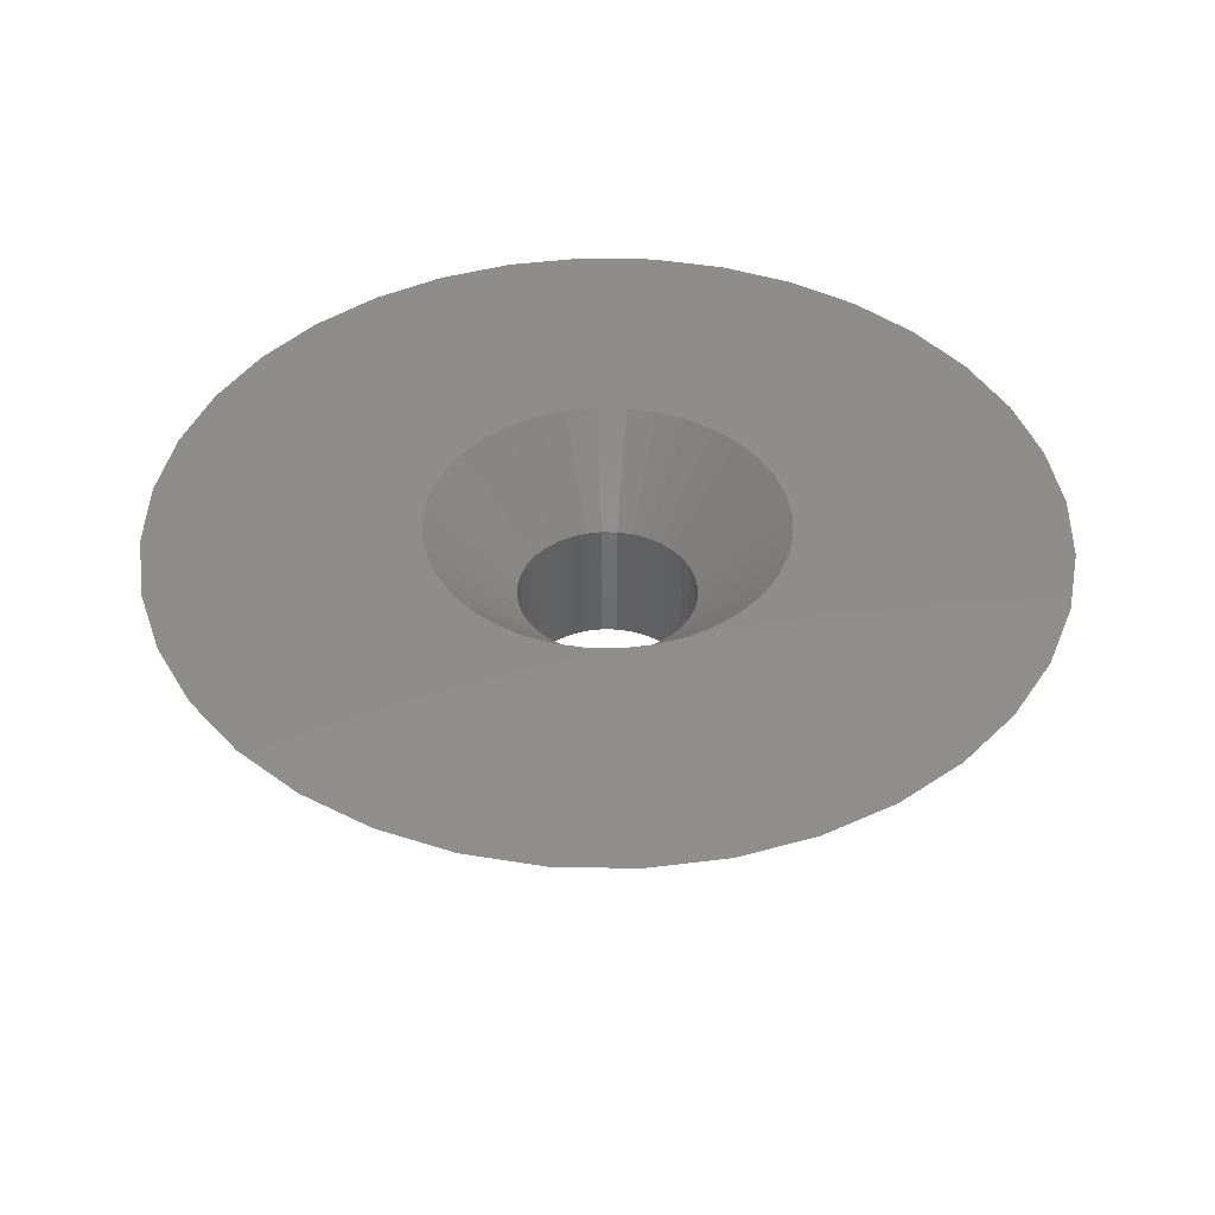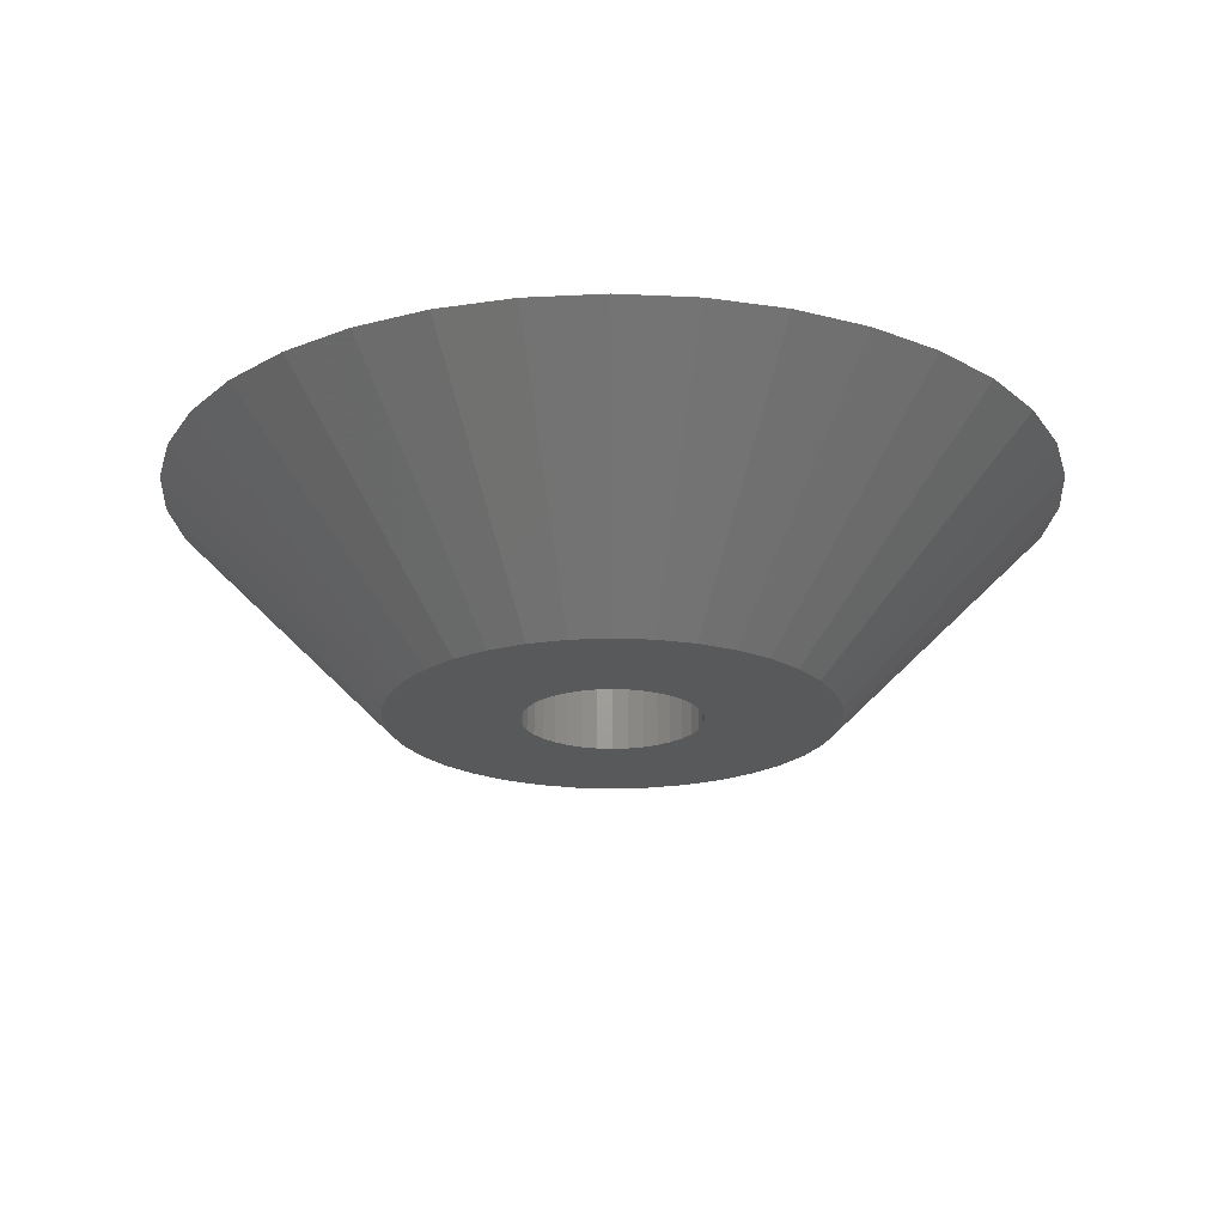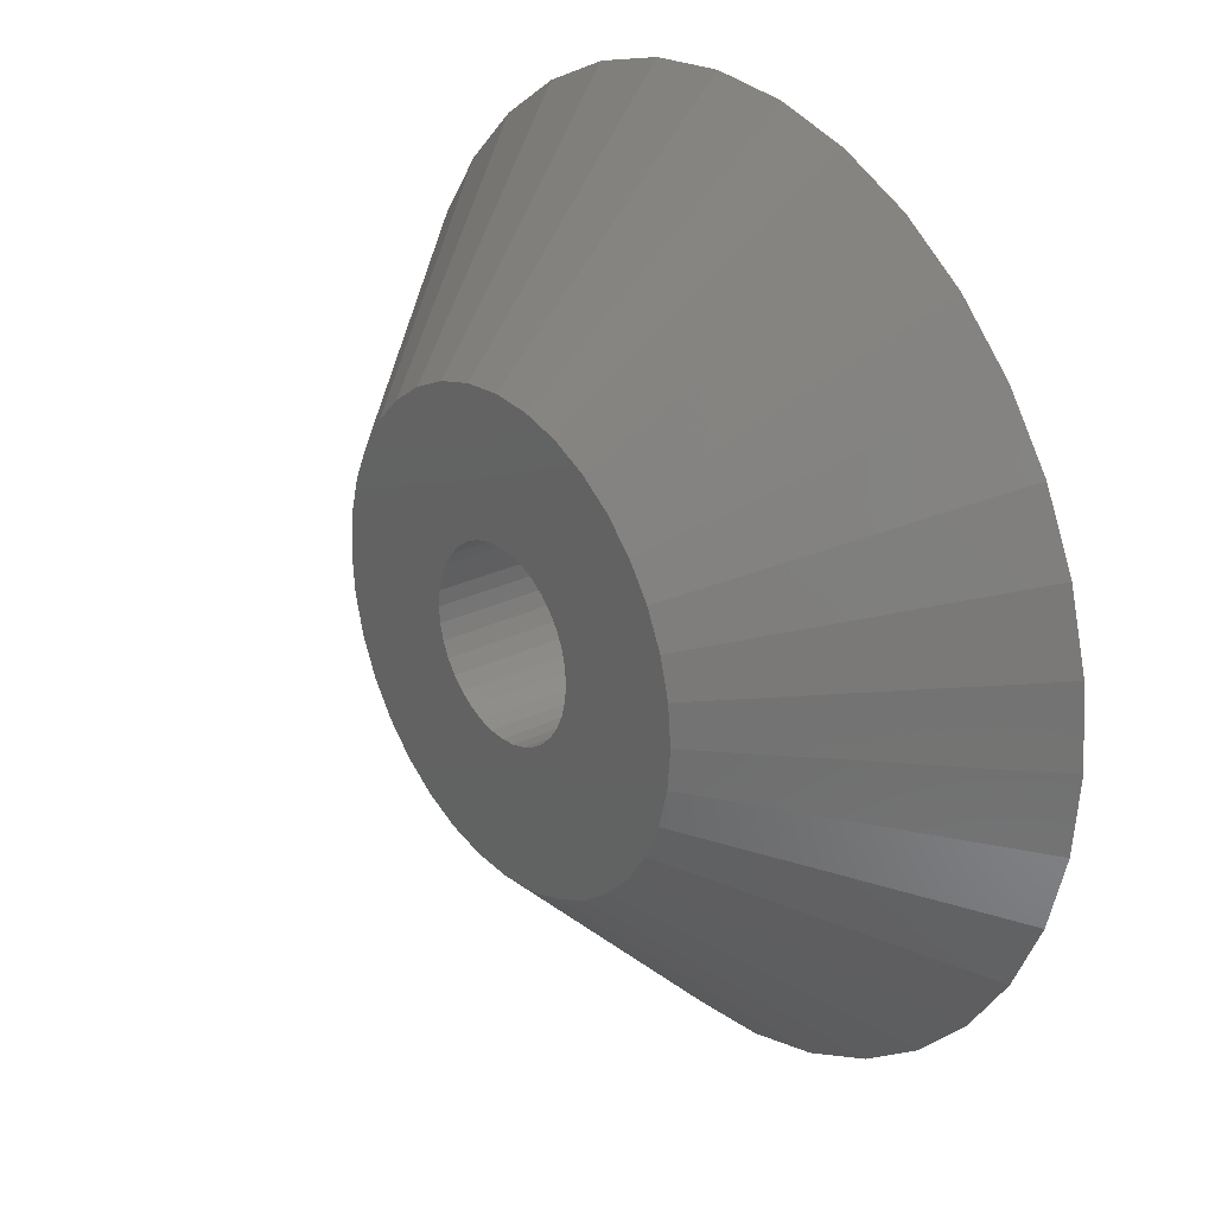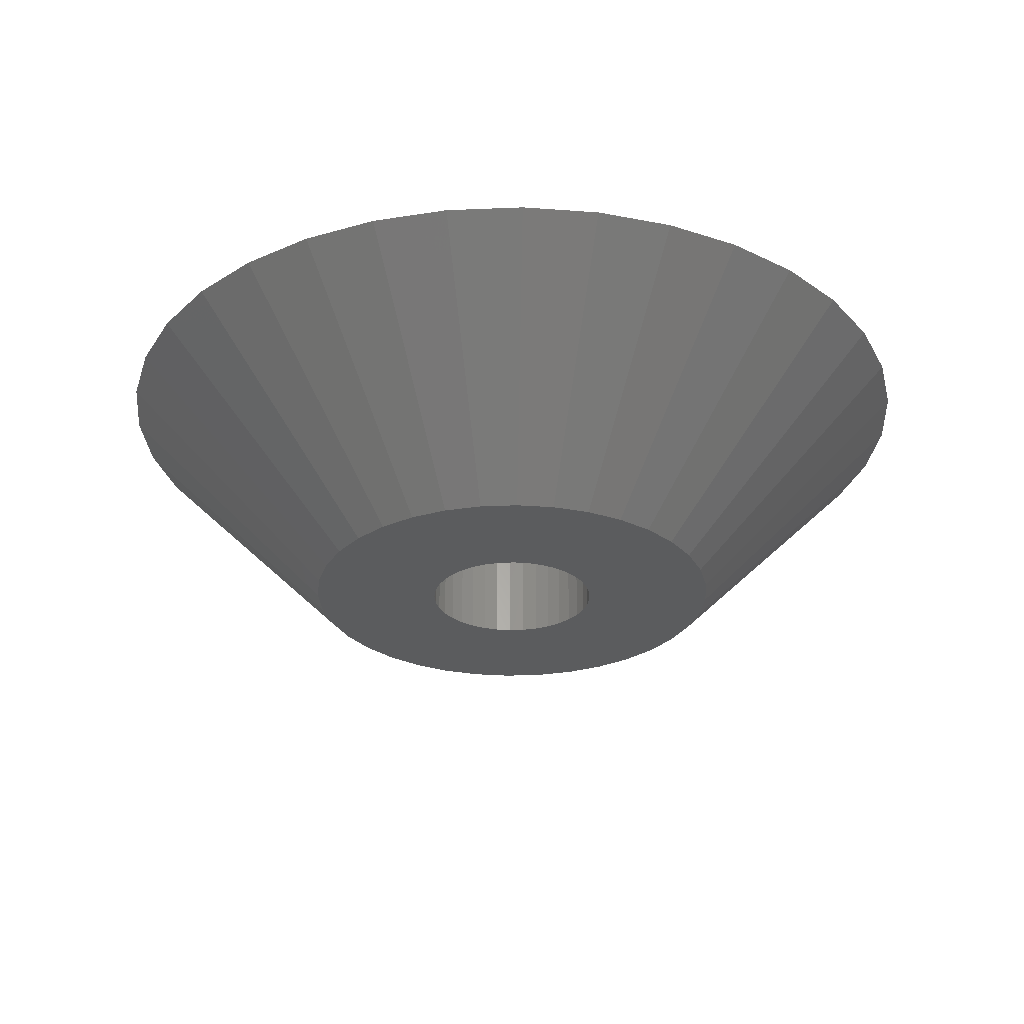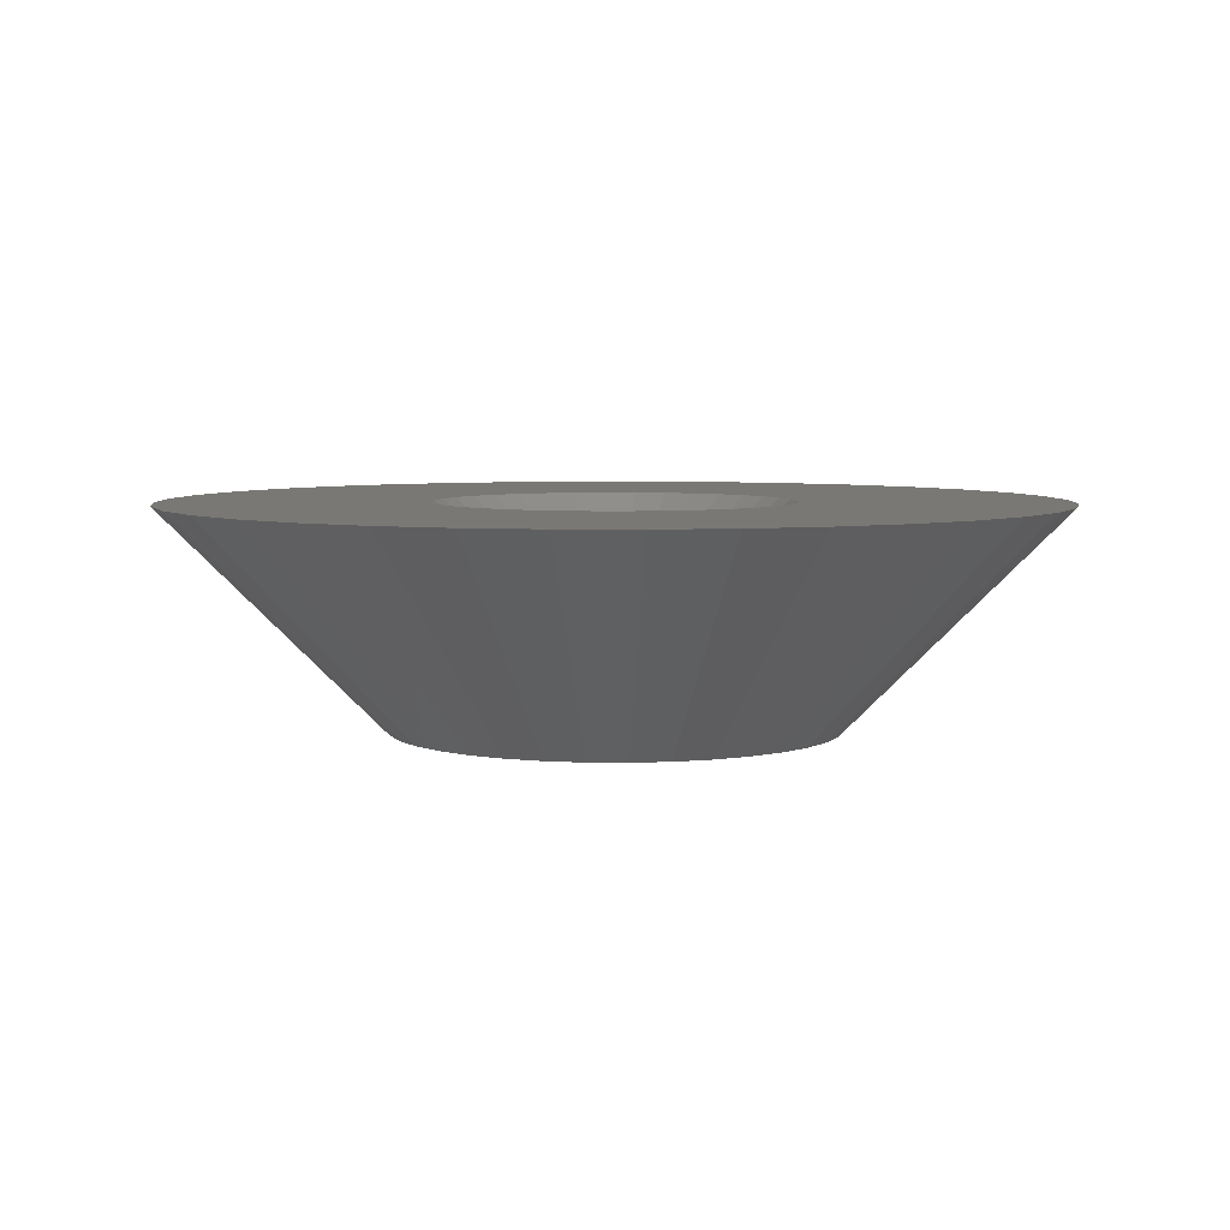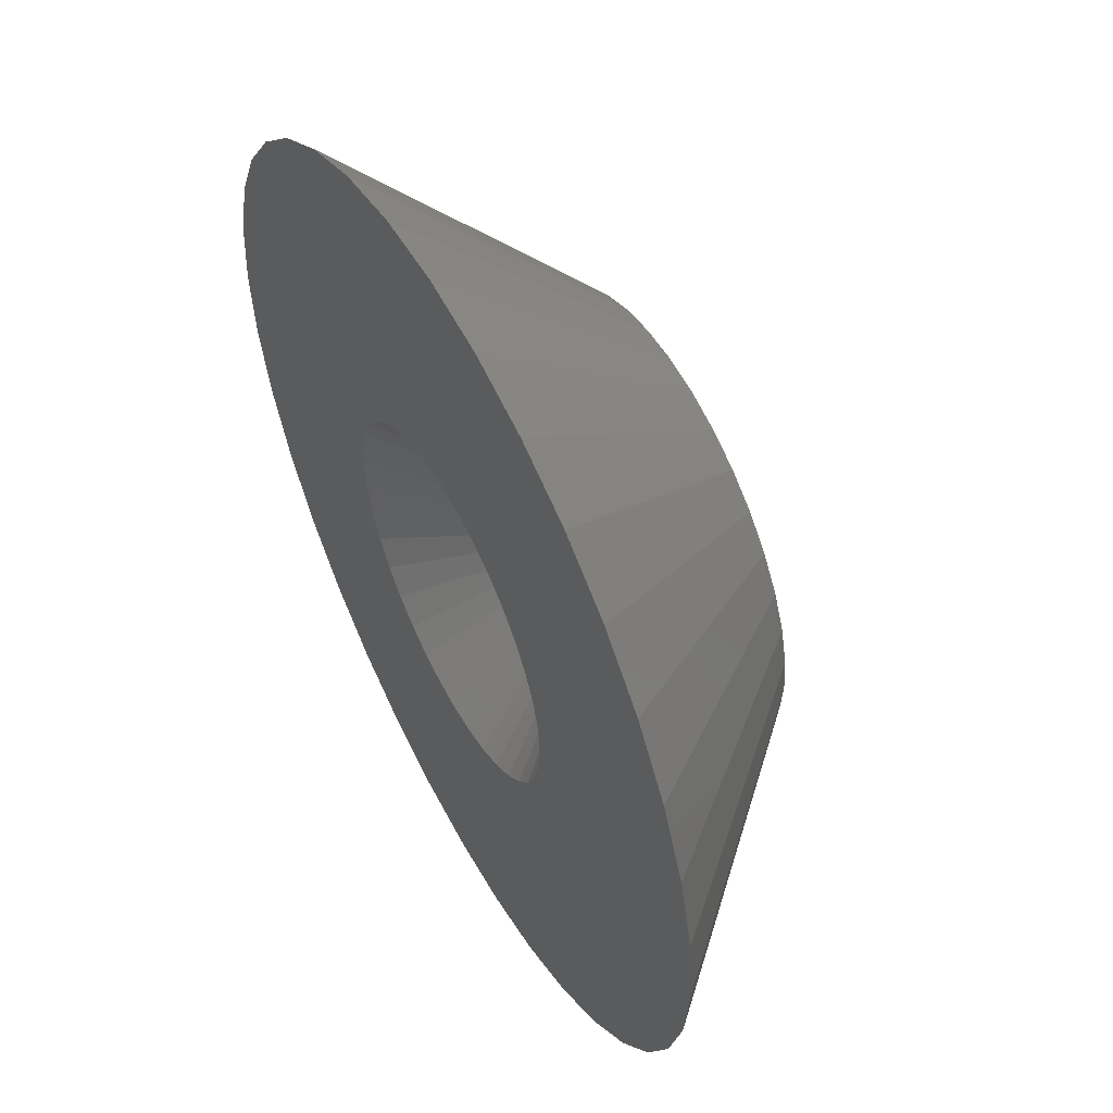
<metadata>
{"format":"stl","ext":"stl","renderer":"f3d","projection":"perspective","resolution":1024,"background":"white","views":[{"elev":42.2,"azim":-3.7,"up":"+Z"},{"elev":-21.3,"azim":60.2,"up":"+Z"},{"elev":26.5,"azim":-127.8,"up":"+Y"},{"elev":-28.2,"azim":48.6,"up":"+Z"},{"elev":5.5,"azim":-53.3,"up":"+Z"},{"elev":54.7,"azim":62.0,"up":"+Y"}]}
</metadata>
<code>
# stl→obj: 180 verts, 360 faces
v 1.736 -9.848 5
v 0 -10 5
v 0 -5 0
v 10 0 5
v 5 0 0
v 9.848 1.736 5
v 4.924 0.8682 0
v 9.397 -3.42 5
v 4.924 -0.8682 0
v 9.848 -1.736 5
v 4.698 -1.71 0
v -8.66 -5 5
v -9.397 -3.42 5
v -4.33 -2.5 0
v -4.33 2.5 0
v -7.66 6.428 5
v -3.83 3.214 0
v -8.66 5 5
v 8.66 -5 5
v 4.33 -2.5 0
v 0.8682 -4.924 0
v 1.736 9.848 5
v 0 5 0
v 0 10 5
v 5 -8.66 5
v 3.214 -3.83 0
v 6.428 -7.66 5
v 2.5 -4.33 0
v 2.5 4.33 0
v 1.71 4.698 0
v 3.42 9.397 5
v -5 0 0
v -9.848 1.736 5
v -4.924 0.8682 0
v 3.83 -3.214 0
v 7.66 -6.428 5
v 1.71 -4.698 0
v 3.42 -9.397 5
v -4.924 -0.8682 0
v -4.698 -1.71 0
v -9.848 -1.736 5
v -7.66 -6.428 5
v -3.83 -3.214 0
v -3.42 -9.397 5
v -5 -8.66 5
v -2.5 -4.33 0
v 3.214 3.83 0
v 5 8.66 5
v 6.428 7.66 5
v -4.698 1.71 0
v -9.397 3.42 5
v 4 0 5
v 3.939 0.6946 5
v 9.397 3.42 5
v 3.759 1.368 5
v 8.66 5 5
v 3.939 -0.6946 5
v 3.464 2 5
v 7.66 6.428 5
v 3.064 2.571 5
v 3.759 -1.368 5
v 2.571 3.064 5
v 3.464 -2 5
v 2 3.464 5
v 1.368 3.759 5
v 0.6946 3.939 5
v 0 4 5
v -0.6946 3.939 5
v -1.736 9.848 5
v -1.368 3.759 5
v -3.42 9.397 5
v -2 3.464 5
v -5 8.66 5
v -2.571 3.064 5
v -6.428 7.66 5
v -3.064 2.571 5
v -3.464 2 5
v 3.064 -2.571 5
v 2.571 -3.064 5
v 2 -3.464 5
v 1.368 -3.759 5
v 0.6946 -3.939 5
v 0 -4 5
v -0.6946 -3.939 5
v -1.736 -9.848 5
v -1.368 -3.759 5
v -2 -3.464 5
v -2.571 -3.064 5
v -6.428 -7.66 5
v -3.064 -2.571 5
v -3.464 -2 5
v -3.759 -1.368 5
v -3.939 -0.6946 5
v -4 0 5
v -3.759 1.368 5
v -3.939 0.6946 5
v -10 0 5
v -3.214 -3.83 0
v -1.71 -4.698 0
v -0.8682 -4.924 0
v 4.698 1.71 0
v -2.5 4.33 0
v -0.8682 4.924 0
v -1.71 4.698 0
v 2 0 0
v 1.97 -0.3473 0
v 1.879 -0.684 0
v 1.97 0.3473 0
v 1.732 -1 0
v 1.532 -1.286 0
v 1.879 0.684 0
v 1.286 -1.532 0
v 4.33 2.5 0
v 1.732 1 0
v 1 -1.732 0
v 0.684 -1.879 0
v 0.3473 -1.97 0
v 0 -2 0
v -0.3473 -1.97 0
v -0.684 -1.879 0
v -1 -1.732 0
v -1.286 -1.532 0
v -1.532 -1.286 0
v -1.732 -1 0
v 3.83 3.214 0
v 1.532 1.286 0
v 1.286 1.532 0
v 1 1.732 0
v 0.684 1.879 0
v 0.8682 4.924 0
v 0.3473 1.97 0
v 0 2 0
v -0.3473 1.97 0
v -0.684 1.879 0
v -1 1.732 0
v -1.286 1.532 0
v -3.214 3.83 0
v -1.532 1.286 0
v -1.732 1 0
v -1.879 0.684 0
v -1.97 0.3473 0
v -2 0 0
v -1.879 -0.684 0
v -1.97 -0.3473 0
v 1.286 1.532 3
v 1 1.732 3
v -1.97 0.3473 3
v -1.879 0.684 3
v -0.684 -1.879 3
v -0.3473 -1.97 3
v -0.3473 1.97 3
v -0.684 1.879 3
v -1.732 1 3
v -1.732 -1 3
v -1.879 -0.684 3
v 1.732 1 3
v 1.879 0.684 3
v 1.532 1.286 3
v 0.684 1.879 3
v 0.3473 1.97 3
v 0 2 3
v -2 0 3
v -1.532 1.286 3
v -1.286 1.532 3
v -1 1.732 3
v 1.97 0.3473 3
v 2 0 3
v 0 -2 3
v 0.3473 -1.97 3
v 0.684 -1.879 3
v 1.732 -1 3
v 1.532 -1.286 3
v -1.286 -1.532 3
v -1.532 -1.286 3
v -1.97 -0.3473 3
v 1.97 -0.3473 3
v 1.879 -0.684 3
v 1 -1.732 3
v 1.286 -1.532 3
v -1 -1.732 3
f 1 2 3
f 4 5 6
f 5 7 6
f 8 9 10
f 9 8 11
f 12 13 14
f 15 16 17
f 16 15 18
f 19 20 8
f 1 3 21
f 22 23 24
f 8 20 11
f 10 5 4
f 25 26 27
f 26 25 28
f 29 30 31
f 32 33 34
f 27 35 36
f 35 27 26
f 36 20 19
f 20 36 35
f 1 37 38
f 37 1 21
f 38 28 25
f 38 37 28
f 13 39 40
f 39 13 41
f 42 14 43
f 14 42 12
f 44 45 46
f 47 48 49
f 48 47 29
f 50 51 15
f 39 41 32
f 52 4 6
f 53 6 54
f 4 52 10
f 55 54 56
f 57 10 52
f 58 56 59
f 10 57 8
f 60 59 49
f 61 8 57
f 62 49 48
f 8 61 19
f 63 19 61
f 6 53 52
f 54 55 53
f 56 58 55
f 64 48 31
f 59 60 58
f 49 62 60
f 48 64 62
f 65 31 22
f 31 65 64
f 22 66 65
f 24 66 22
f 24 67 66
f 24 68 67
f 69 68 24
f 68 69 70
f 71 70 69
f 70 71 72
f 73 72 71
f 72 73 74
f 75 74 73
f 74 75 76
f 16 76 75
f 76 16 77
f 18 77 16
f 19 63 36
f 78 36 63
f 36 78 27
f 79 27 78
f 27 79 25
f 80 25 79
f 25 80 38
f 81 38 80
f 38 81 1
f 82 1 81
f 83 1 82
f 83 2 1
f 84 2 83
f 85 84 86
f 84 85 2
f 44 86 87
f 45 87 88
f 89 88 90
f 86 44 85
f 42 90 91
f 12 91 92
f 13 92 93
f 41 93 94
f 77 18 95
f 87 45 44
f 51 95 18
f 88 89 45
f 95 51 96
f 90 42 89
f 33 96 51
f 91 12 42
f 96 33 94
f 92 13 12
f 97 94 33
f 93 41 13
f 94 97 41
f 10 9 5
f 89 43 98
f 43 89 42
f 2 85 3
f 99 44 46
f 85 99 100
f 99 85 44
f 45 98 46
f 98 45 89
f 7 54 6
f 54 7 101
f 102 73 71
f 15 51 18
f 41 97 32
f 32 97 33
f 14 13 40
f 3 85 100
f 103 69 23
f 23 69 24
f 48 29 31
f 102 71 104
f 34 51 50
f 51 34 33
f 105 5 9
f 106 9 11
f 5 105 7
f 107 11 20
f 108 7 105
f 109 20 35
f 7 108 101
f 110 35 26
f 111 101 108
f 112 26 28
f 101 111 113
f 114 113 111
f 9 106 105
f 11 107 106
f 20 109 107
f 115 28 37
f 35 110 109
f 26 112 110
f 28 115 112
f 116 37 21
f 37 116 115
f 21 117 116
f 3 117 21
f 3 118 117
f 3 119 118
f 100 119 3
f 119 100 120
f 99 120 100
f 120 99 121
f 46 121 99
f 121 46 122
f 98 122 46
f 122 98 123
f 43 123 98
f 123 43 124
f 14 124 43
f 113 114 125
f 126 125 114
f 125 126 47
f 127 47 126
f 47 127 29
f 128 29 127
f 29 128 30
f 129 30 128
f 30 129 130
f 131 130 129
f 132 130 131
f 132 23 130
f 133 23 132
f 103 133 134
f 133 103 23
f 104 134 135
f 102 135 136
f 137 136 138
f 134 104 103
f 17 138 139
f 15 139 140
f 50 140 141
f 34 141 142
f 124 14 143
f 135 102 104
f 40 143 14
f 136 137 102
f 143 40 144
f 138 17 137
f 39 144 40
f 139 15 17
f 144 39 142
f 140 50 15
f 32 142 39
f 141 34 50
f 142 32 34
f 130 23 22
f 30 22 31
f 22 30 130
f 113 59 56
f 59 113 125
f 54 113 56
f 137 73 102
f 73 137 75
f 17 75 137
f 75 17 16
f 104 69 103
f 69 104 71
f 125 49 59
f 49 125 47
f 101 113 54
f 128 145 146
f 145 128 127
f 147 140 148
f 140 147 141
f 119 149 150
f 149 119 120
f 134 151 152
f 151 134 133
f 148 139 153
f 139 148 140
f 154 143 155
f 143 154 124
f 111 156 114
f 156 111 157
f 114 158 126
f 158 114 156
f 126 145 127
f 145 126 158
f 129 146 159
f 146 129 128
f 132 160 161
f 160 132 131
f 131 159 160
f 159 131 129
f 162 141 147
f 141 162 142
f 163 136 164
f 136 163 138
f 135 152 165
f 152 135 134
f 133 161 151
f 161 133 132
f 136 165 164
f 165 136 135
f 105 166 108
f 166 105 167
f 117 168 169
f 168 117 118
f 116 169 170
f 169 116 117
f 110 171 109
f 171 110 172
f 173 123 174
f 123 173 122
f 175 142 162
f 142 175 144
f 108 157 111
f 157 108 166
f 153 138 163
f 138 153 139
f 106 167 105
f 167 106 176
f 107 176 106
f 176 107 177
f 115 170 178
f 170 115 116
f 112 172 110
f 172 112 179
f 109 177 107
f 177 109 171
f 118 150 168
f 150 118 119
f 121 173 180
f 173 121 122
f 155 144 175
f 144 155 143
f 174 124 154
f 124 174 123
f 112 178 179
f 178 112 115
f 120 180 149
f 180 120 121
f 82 168 83
f 52 53 167
f 167 53 166
f 155 175 93
f 63 177 171
f 82 169 168
f 66 67 161
f 57 52 167
f 57 176 177
f 172 79 78
f 79 172 179
f 171 78 63
f 78 171 172
f 82 81 170
f 92 155 93
f 146 64 159
f 162 147 96
f 63 61 177
f 61 57 177
f 57 167 176
f 82 170 169
f 81 80 170
f 91 155 92
f 86 149 87
f 74 163 164
f 163 74 76
f 148 77 95
f 148 153 77
f 175 162 93
f 179 80 79
f 80 179 178
f 80 178 170
f 154 155 91
f 174 88 173
f 88 174 90
f 83 168 84
f 84 149 86
f 173 87 180
f 87 173 88
f 149 180 87
f 65 66 159
f 53 55 157
f 165 152 72
f 93 162 94
f 162 96 94
f 154 90 174
f 90 154 91
f 168 150 84
f 150 149 84
f 151 161 68
f 161 67 68
f 166 53 157
f 60 156 58
f 156 60 158
f 55 58 157
f 152 68 70
f 152 70 72
f 72 164 165
f 164 72 74
f 147 148 96
f 148 95 96
f 160 66 161
f 159 66 160
f 64 65 159
f 62 158 60
f 158 62 145
f 157 58 156
f 152 151 68
f 76 153 163
f 153 76 77
f 64 145 62
f 145 64 146

</code>
